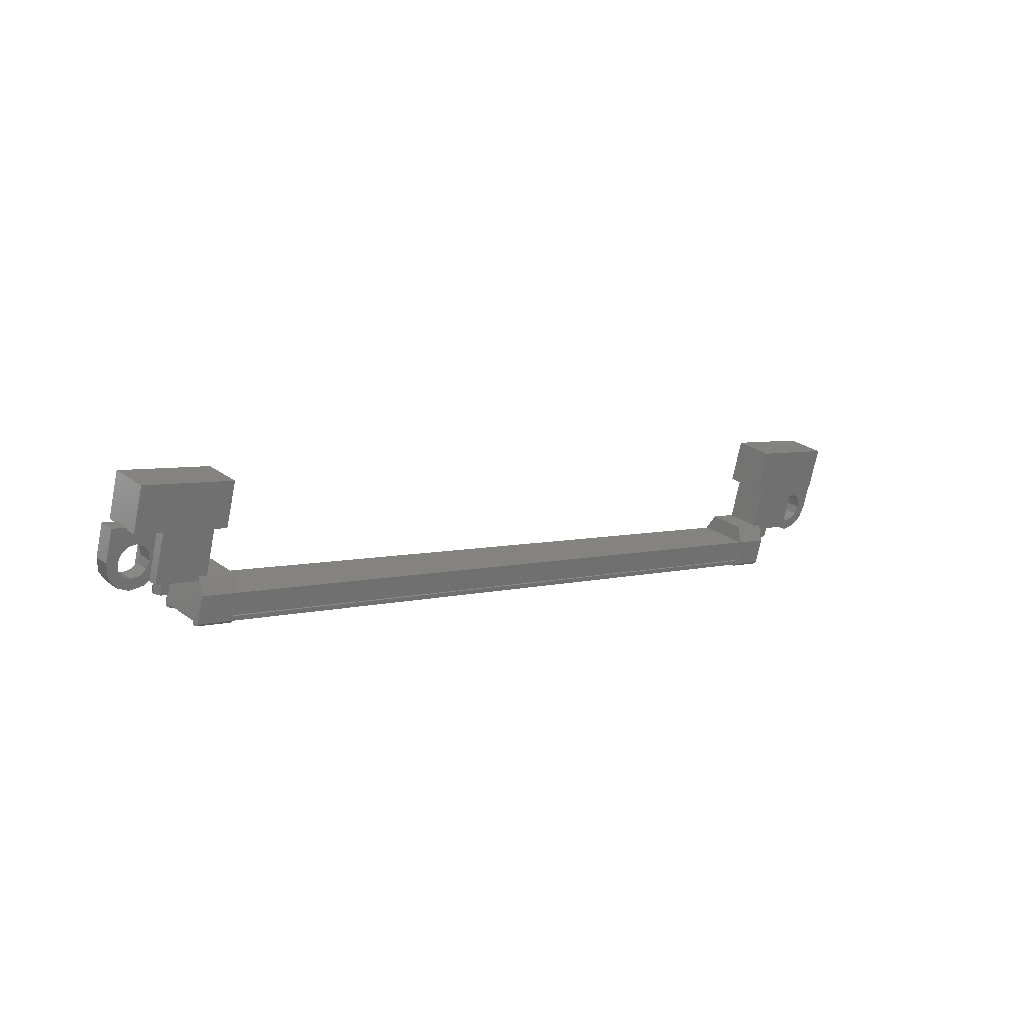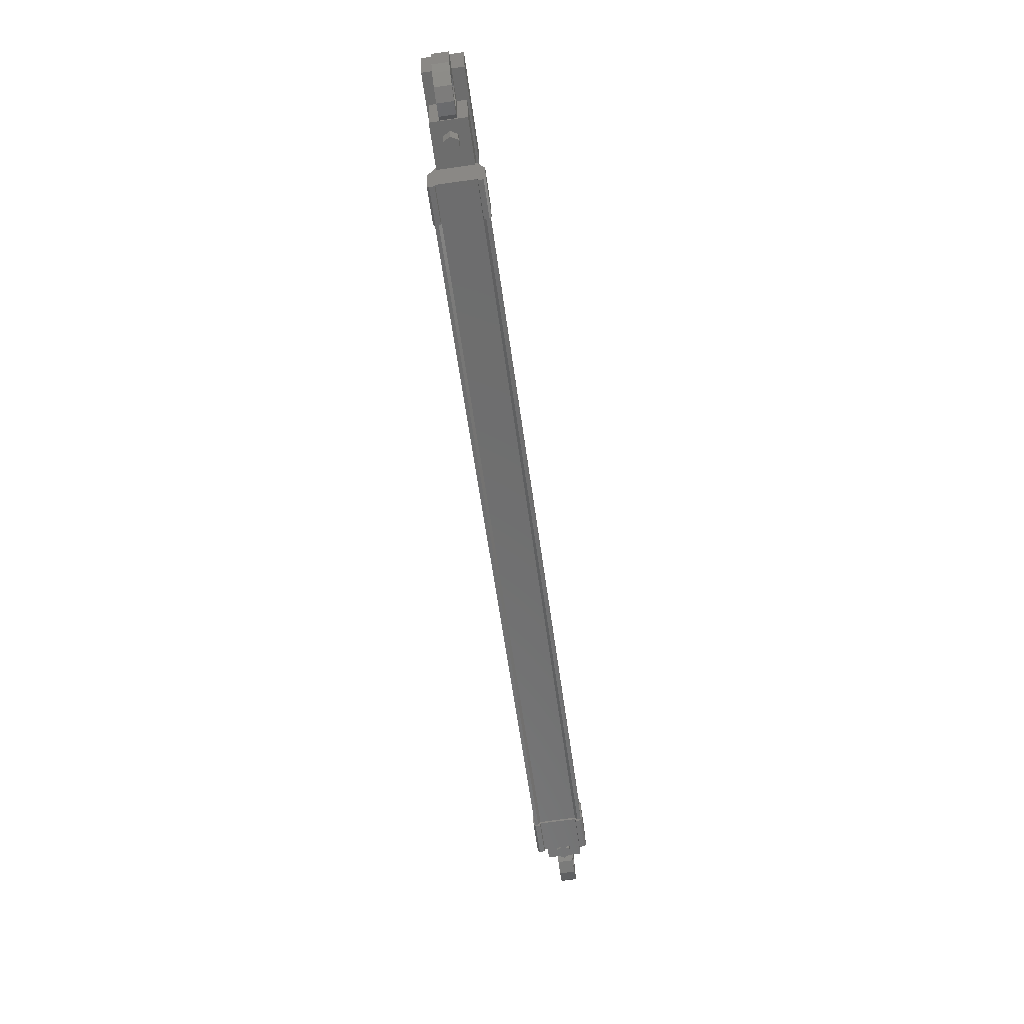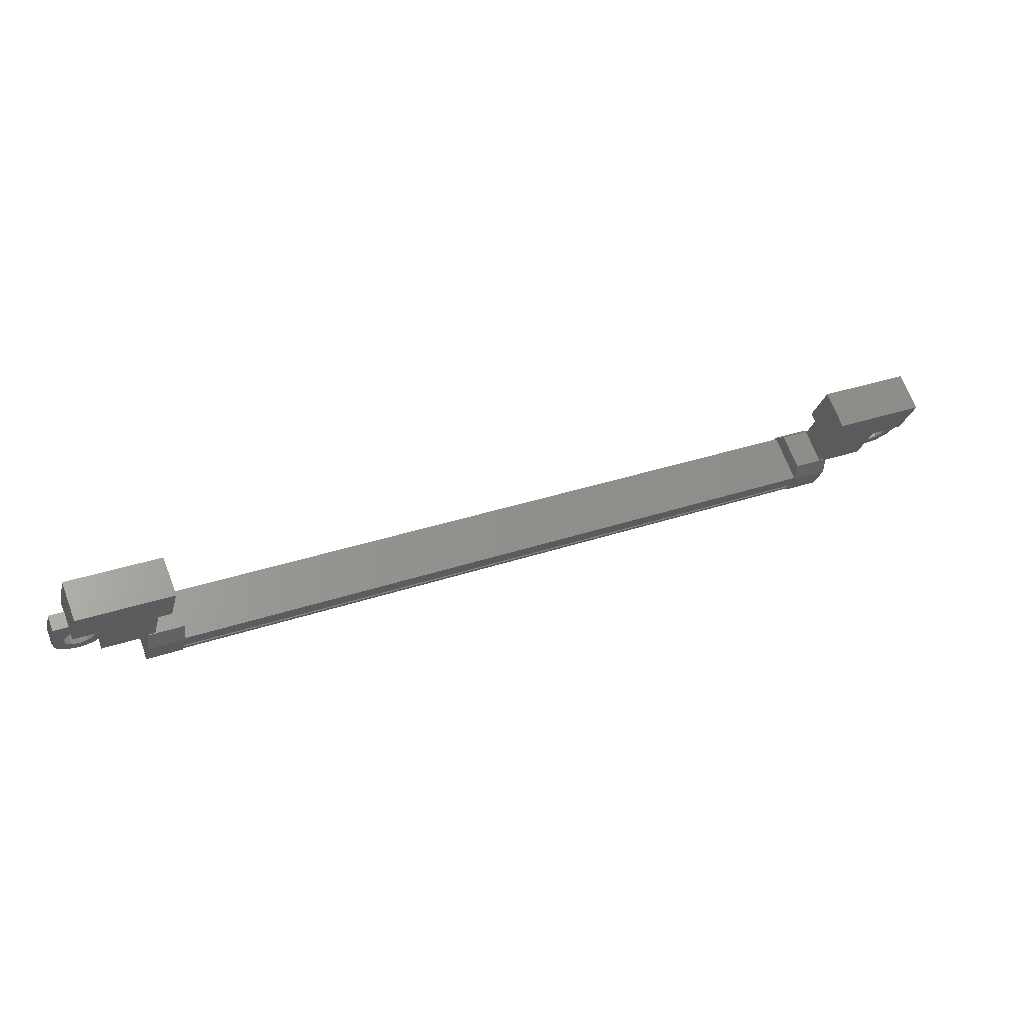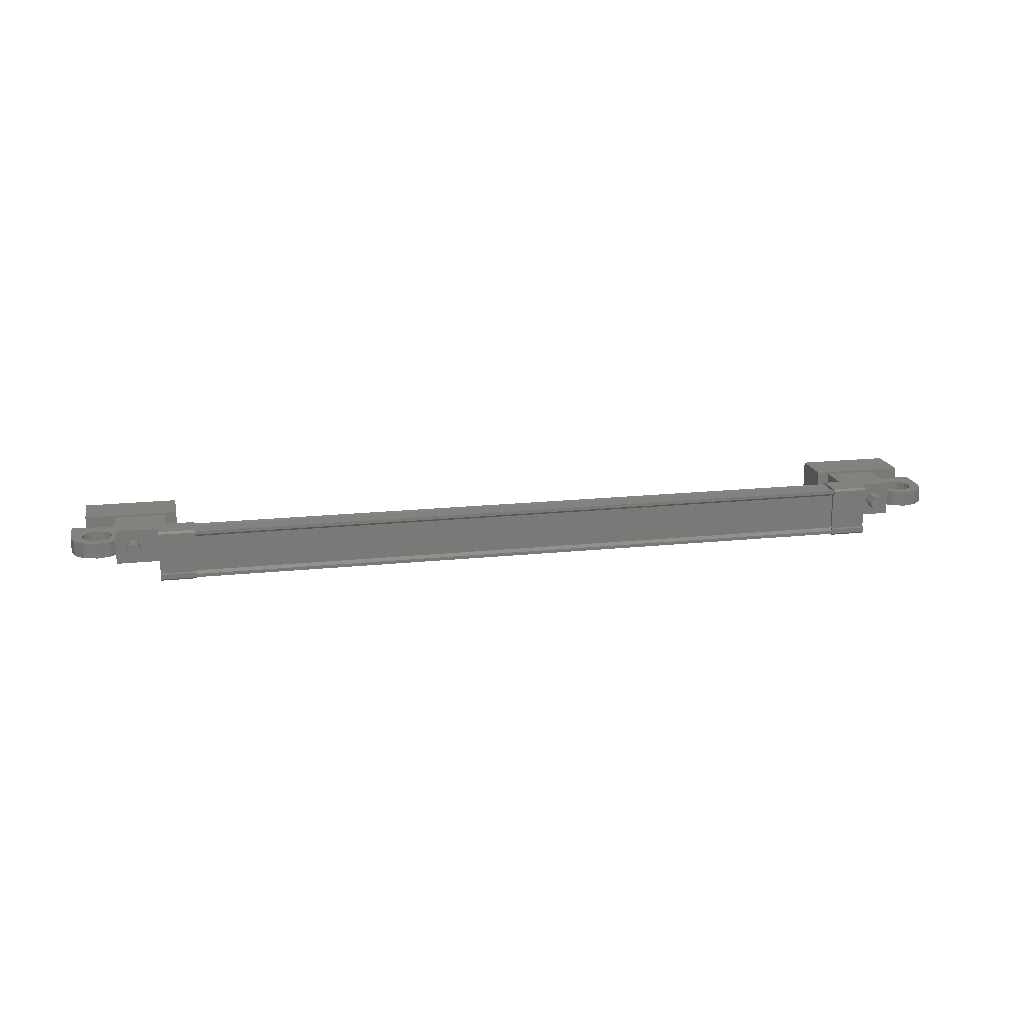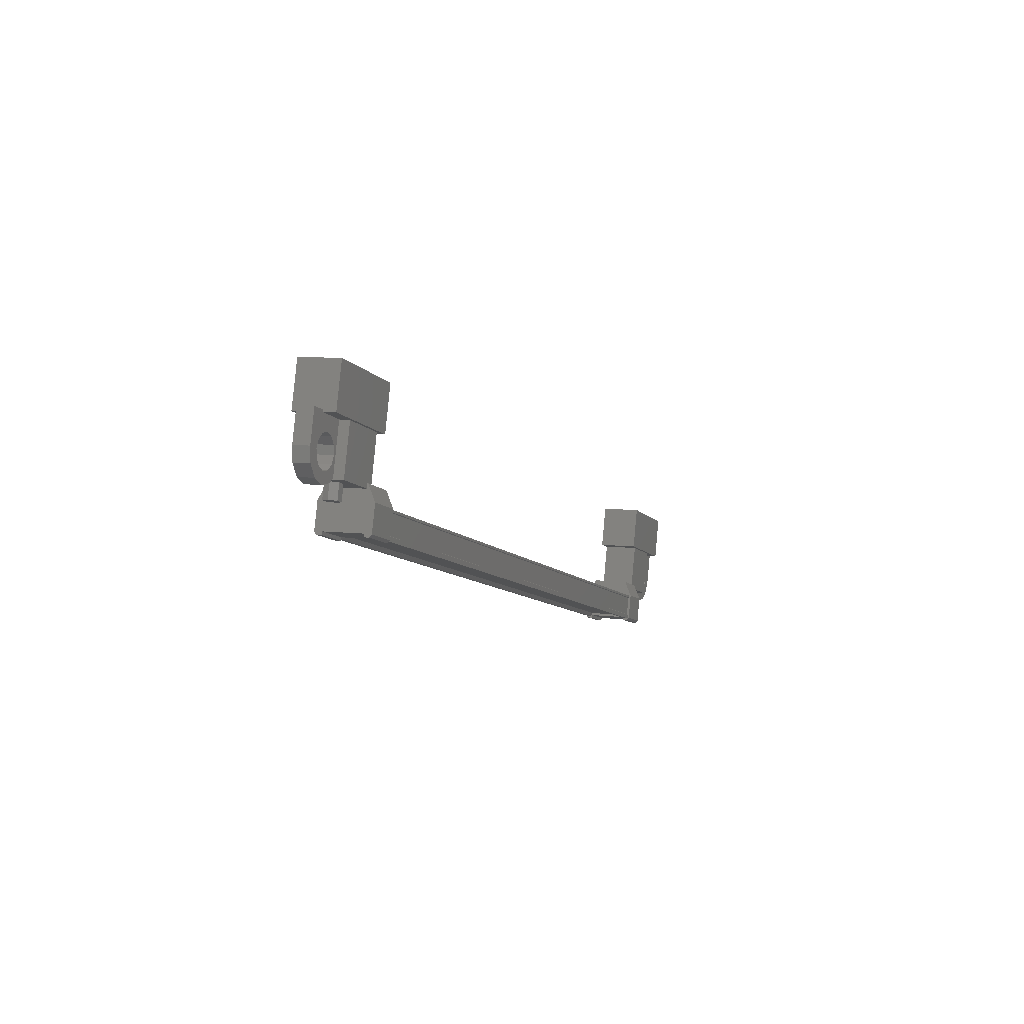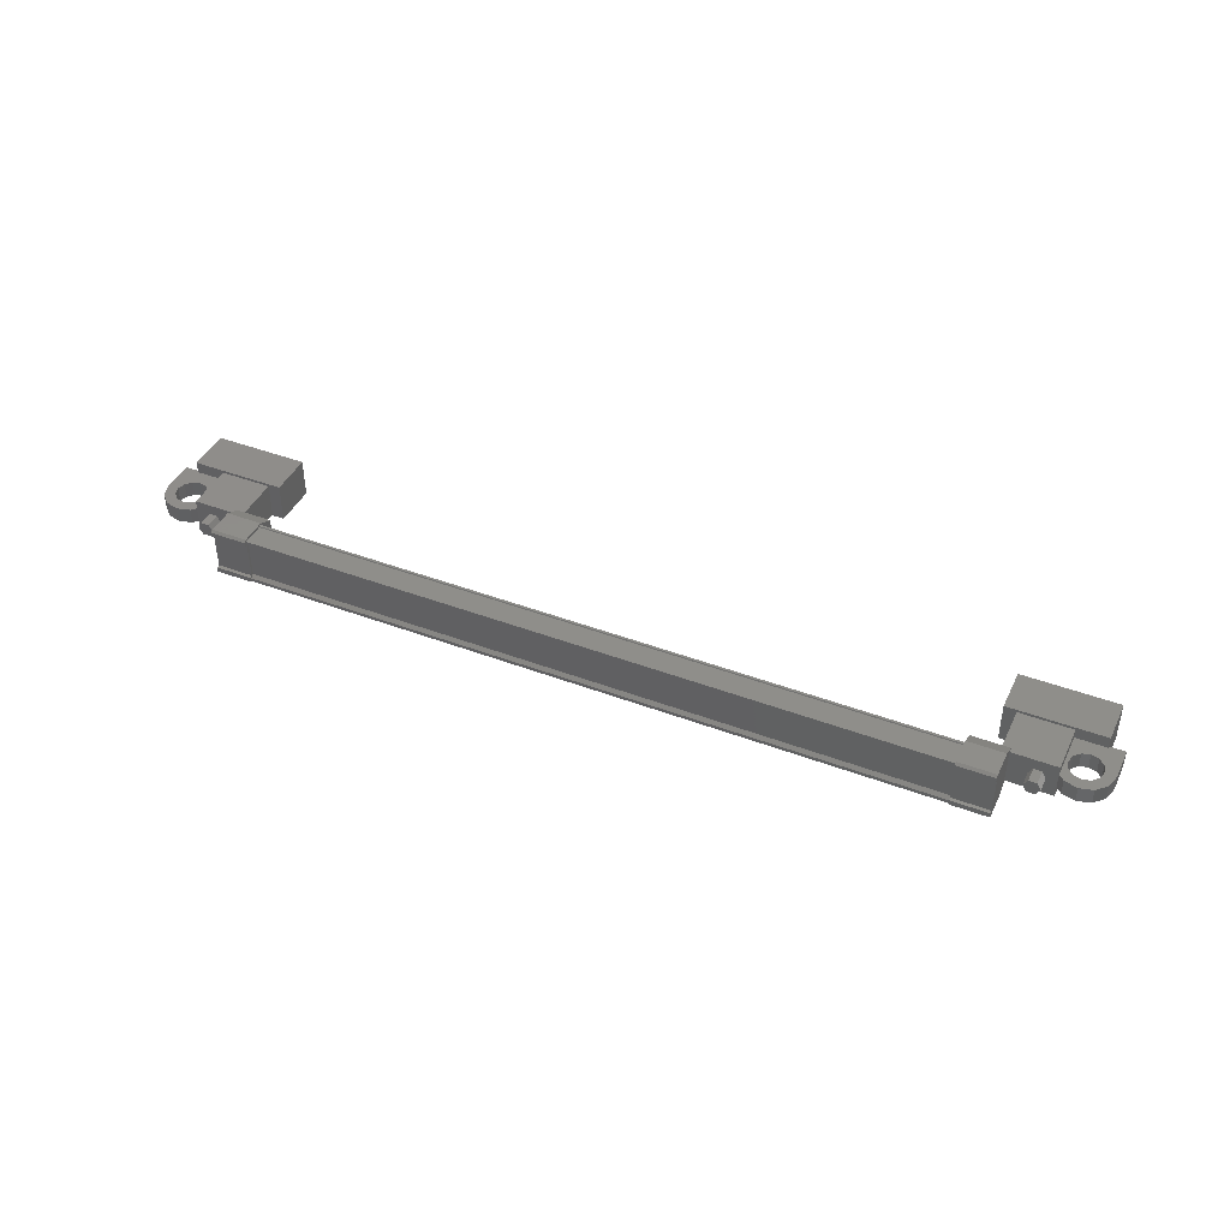
<metadata>
{"format":"stl","ext":"stl","renderer":"f3d","projection":"perspective","resolution":1024,"background":"white","views":[{"elev":26.6,"azim":-41.2,"up":"+Z"},{"elev":-74.4,"azim":98.0,"up":"+Z"},{"elev":69.1,"azim":-20.9,"up":"+Z"},{"elev":17.5,"azim":-176.9,"up":"+Y"},{"elev":7.1,"azim":-69.1,"up":"+Z"},{"elev":42.6,"azim":-140.7,"up":"+Y"}]}
</metadata>
<code>
# stl→obj: 218 verts, 392 faces
v 395.9 300.4 107.6
v 396 300.4 108.1
v 395.8 300.1 107.7
v 395.9 300.1 108.2
v 395.5 300.1 107.7
v 395.7 300.1 108.2
v 395.4 300.4 107.8
v 395.6 300.4 108.3
v 395.5 300.6 107.7
v 395.7 300.6 108.2
v 395.8 300.6 107.7
v 395.9 300.6 108.2
v 420.6 300.4 101.5
v 420.5 300.4 101.1
v 420.7 300.1 101.5
v 420.6 300.1 101
v 421 300.1 101.4
v 420.9 300.1 101
v 421.1 300.4 101.4
v 421 300.4 100.9
v 421 300.6 101.4
v 420.9 300.6 101
v 420.7 300.6 101.5
v 420.6 300.6 101
v 420.7 300.4 101
v 395.7 300.4 107.7
v 397.6 301 109.3
v 397.6 299.7 109.3
v 394.7 301 110.1
v 394.7 299.7 110.1
v 395.1 301 111.4
v 395.1 299.7 111.4
v 398 299.7 110.6
v 398 301 110.6
v 423.1 301 103.9
v 423.1 299.7 103.9
v 422.7 301 102.6
v 422.7 299.7 102.6
v 419.9 301 103.3
v 419.9 299.7 103.3
v 420.2 299.7 104.7
v 420.2 301 104.7
v 397 301.1 106.6
v 419.1 301 100.7
v 397 301 106.6
v 397 300.9 106.7
v 418.6 299.6 100.7
v 419.8 299.5 100.5
v 418.6 299.5 100.8
v 420 299.5 101.3
v 396.5 301.2 107.6
v 397.4 301.2 106.5
v 396.3 301.2 106.8
v 397.4 301.1 106.4
v 419.1 299.8 100.8
v 419.1 299.7 100.7
v 397 299.7 106.6
v 397 299.6 106.6
v 419.3 301.1 101.4
v 397.2 301.1 107.3
v 397.2 301.1 107.4
v 419.3 301.1 101.5
v 419.8 301.2 100.5
v 419.8 301 100.5
v 419.7 301.1 100.4
v 419.7 301 100.4
v 418.6 301.1 100.7
v 396.3 299.5 106.8
v 396.3 299.8 106.8
v 396.3 299.6 106.7
v 396.3 299.8 106.7
v 397.4 299.6 106.4
v 418.6 299.8 100.7
v 418.6 299.8 100.8
v 418.9 299.5 101.6
v 397 299.8 106.7
v 419.1 300.9 100.8
v 397.6 301.2 107.3
v 397.4 301 106.5
v 397.4 301 106.4
v 397 301.1 106.8
v 419.1 301.1 100.8
v 397 301.1 106.7
v 419.1 301.1 100.7
v 395.2 300.9 108.3
v 396.8 299.8 107.9
v 395.2 299.8 108.3
v 395.6 299.8 109.8
v 395.6 300.9 109.8
v 397.2 299.8 109.4
v 397.2 300.9 109.4
v 396.8 300.9 107.9
v 421.4 300.9 101.3
v 419.8 300.9 101.7
v 421.8 300.9 102.8
v 420.2 300.9 103.2
v 421.8 299.8 102.8
v 420.2 299.8 103.2
v 419.8 299.8 101.7
v 421.4 299.8 101.3
v 394 300.1 109.3
v 394.3 300.1 109.2
v 394.3 300.6 109.2
v 394.2 300.4 109.2
v 394 300.6 109.3
v 394.3 300.6 110.3
v 394.3 300.1 110.3
v 395.9 300.6 109.8
v 395.9 300.1 109.8
v 395.6 300.1 108.9
v 395.3 300.1 109.2
v 395.3 300.1 108.9
v 421.8 300.6 102.1
v 421.3 300.6 102
v 421.6 300.6 102.9
v 421.6 300.1 102.9
v 423.2 300.6 102.5
v 423.2 300.1 102.5
v 423 300.6 101.5
v 423 300.1 101.5
v 422.8 300.4 101.6
v 422.6 300.1 101.6
v 422.6 300.6 101.6
v 419.1 299.6 100.7
v 419.1 299.6 100.8
v 397 299.6 106.7
v 397 299.6 106.8
v 419.3 299.6 101.4
v 397.2 299.6 107.3
v 397.2 299.6 107.4
v 419.3 299.6 101.5
v 395.3 300.6 109.2
v 395.6 300.6 108.9
v 395.3 300.6 108.9
v 395.2 300.1 108.7
v 395.4 300.1 108.5
v 395 300.1 108.6
v 395 300.1 108.2
v 394.7 300.1 108.6
v 394.6 300.1 108.2
v 394.5 300.1 108.7
v 394.2 300.1 108.5
v 394.3 300.1 108.9
v 394 300.1 108.9
v 394.5 300.1 109.4
v 394.7 300.1 109.6
v 395 300.1 109.6
v 421.8 300.1 102.1
v 421.3 300.1 102
v 421.7 300.1 101.9
v 421.7 300.6 101.9
v 421.7 300.6 101.6
v 421.3 300.6 101.5
v 421.8 300.6 101.4
v 421.5 300.6 101.1
v 422 300.6 101.3
v 421.9 300.6 100.9
v 422.3 300.6 101.3
v 422.4 300.6 100.9
v 422.5 300.6 101.4
v 422.7 300.6 101.1
v 422.6 300.6 101.9
v 422.5 300.6 102.1
v 422.3 300.6 102.2
v 420.1 299.8 101.8
v 419 299.8 102.1
v 419 300.9 102.1
v 420.1 300.9 101.8
v 420 301.2 101.3
v 418.9 301.2 101.6
v 418.6 301 100.8
v 419.8 299.8 100.5
v 419.7 299.8 100.4
v 419.7 299.6 100.4
v 418.6 301.2 100.8
v 418.6 301 100.7
v 396.6 300.9 108.1
v 397.7 300.9 107.8
v 397.7 299.8 107.8
v 396.6 299.8 108.1
v 396.5 299.5 107.6
v 397.6 299.5 107.3
v 397.4 299.8 106.5
v 396.3 301 106.8
v 396.3 301 106.7
v 396.3 301.1 106.7
v 397.4 299.5 106.5
v 397.4 299.8 106.4
v 421.7 300.1 101.6
v 421.3 300.1 101.5
v 421.8 300.1 101.4
v 421.5 300.1 101.1
v 422 300.1 101.3
v 421.9 300.1 100.9
v 422.3 300.1 101.3
v 422.4 300.1 100.9
v 422.5 300.1 101.4
v 422.7 300.1 101.1
v 422.6 300.1 101.9
v 422.5 300.1 102.1
v 422.3 300.1 102.2
v 395.2 300.6 108.7
v 395.4 300.6 108.5
v 395 300.6 108.6
v 395 300.6 108.2
v 394.7 300.6 108.6
v 394.6 300.6 108.2
v 394.5 300.6 108.7
v 394.2 300.6 108.5
v 394.3 300.6 108.9
v 394 300.6 108.9
v 394.5 300.6 109.4
v 394.7 300.6 109.6
v 395 300.6 109.6
v 422 300.6 102.2
v 395.2 300.6 109.4
v 395.2 300.1 109.4
v 422 300.1 102.2
f 1 2 3
f 3 2 4
f 4 5 3
f 6 5 4
f 7 5 6
f 6 8 7
f 7 8 9
f 9 8 10
f 10 11 9
f 12 11 10
f 1 11 12
f 12 2 1
f 13 14 15
f 15 14 16
f 16 17 15
f 18 17 16
f 19 17 18
f 18 20 19
f 19 20 21
f 21 20 22
f 22 23 21
f 24 23 22
f 13 23 24
f 24 14 13
f 18 16 25
f 25 16 14
f 14 24 25
f 11 1 26
f 26 1 3
f 3 5 26
f 5 7 26
f 26 7 9
f 9 11 26
f 24 22 25
f 25 22 20
f 20 18 25
f 27 28 29
f 29 28 30
f 30 31 29
f 32 31 30
f 33 31 32
f 32 28 33
f 33 28 34
f 34 28 27
f 27 31 34
f 29 31 27
f 35 36 37
f 37 36 38
f 38 39 37
f 40 39 38
f 41 39 40
f 40 36 41
f 41 36 42
f 42 36 35
f 35 39 42
f 37 39 35
f 40 38 36
f 30 28 32
f 41 42 39
f 33 34 31
f 43 44 45
f 45 44 46
f 47 48 49
f 49 48 50
f 51 52 53
f 53 52 54
f 55 56 57
f 57 56 58
f 59 60 59
f 59 60 61
f 61 62 59
f 63 64 65
f 65 64 66
f 66 67 65
f 68 69 70
f 70 69 71
f 71 72 70
f 73 47 74
f 74 47 49
f 49 75 74
f 50 75 49
f 57 76 55
f 55 76 46
f 46 77 55
f 44 77 46
f 51 78 52
f 52 78 79
f 79 54 52
f 80 54 79
f 81 82 83
f 83 82 82
f 82 43 83
f 84 43 82
f 44 43 84
f 85 86 87
f 87 86 88
f 88 89 87
f 90 89 88
f 91 89 90
f 90 86 91
f 91 86 92
f 92 86 85
f 85 89 92
f 87 89 85
f 93 94 95
f 95 94 96
f 96 97 95
f 98 97 96
f 99 97 98
f 98 94 99
f 99 94 100
f 100 94 93
f 93 97 100
f 95 97 93
f 101 102 103
f 103 102 104
f 104 105 103
f 101 105 104
f 106 105 101
f 101 107 106
f 106 107 108
f 108 107 109
f 109 110 108
f 111 110 109
f 112 110 111
f 113 114 115
f 115 114 116
f 116 117 115
f 118 117 116
f 119 117 118
f 118 120 119
f 119 120 121
f 121 120 122
f 122 123 121
f 119 123 122
f 121 123 119
f 56 124 58
f 58 124 125
f 125 126 58
f 125 126 125
f 127 126 125
f 125 128 127
f 127 128 129
f 129 128 128
f 128 130 129
f 131 130 128
f 130 130 131
f 131 62 130
f 130 62 61
f 61 62 61
f 132 108 133
f 133 108 110
f 110 134 133
f 112 134 110
f 110 134 112
f 112 135 110
f 110 135 136
f 136 135 137
f 137 138 136
f 139 138 137
f 140 138 139
f 139 141 140
f 140 141 142
f 142 141 143
f 143 144 142
f 102 144 143
f 101 144 102
f 102 145 101
f 101 145 107
f 107 145 146
f 146 147 107
f 148 116 149
f 149 116 114
f 114 150 149
f 151 150 114
f 114 150 151
f 151 152 114
f 114 152 153
f 153 152 154
f 154 155 153
f 156 155 154
f 157 155 156
f 156 158 157
f 157 158 159
f 159 158 160
f 160 161 159
f 123 161 160
f 119 161 123
f 123 162 119
f 119 162 117
f 117 162 163
f 163 164 117
f 50 165 75
f 75 165 166
f 166 167 75
f 165 167 166
f 168 167 165
f 165 169 168
f 168 169 167
f 167 169 170
f 170 75 167
f 171 75 170
f 74 75 171
f 171 172 74
f 74 172 73
f 73 172 173
f 173 47 73
f 174 47 173
f 48 47 174
f 174 172 48
f 48 172 50
f 50 172 64
f 64 169 50
f 63 169 64
f 170 169 63
f 63 175 170
f 170 175 171
f 171 175 67
f 67 176 171
f 66 176 67
f 171 176 66
f 66 64 171
f 171 64 172
f 51 177 78
f 78 177 178
f 178 179 78
f 177 179 178
f 180 179 177
f 177 181 180
f 180 181 179
f 179 181 182
f 182 78 179
f 183 78 182
f 79 78 183
f 183 184 79
f 79 184 80
f 80 184 185
f 185 54 80
f 186 54 185
f 53 54 186
f 186 184 53
f 53 184 51
f 51 184 69
f 69 181 51
f 68 181 69
f 182 181 68
f 68 187 182
f 182 187 183
f 183 187 72
f 72 188 183
f 71 188 72
f 183 188 71
f 71 69 183
f 183 69 184
f 150 149 189
f 189 149 190
f 190 191 189
f 192 191 190
f 193 191 192
f 192 194 193
f 193 194 195
f 195 194 196
f 196 197 195
f 198 197 196
f 122 197 198
f 198 120 122
f 122 120 199
f 199 120 118
f 118 200 199
f 201 200 118
f 134 133 202
f 202 133 203
f 203 204 202
f 205 204 203
f 206 204 205
f 205 207 206
f 206 207 208
f 208 207 209
f 209 210 208
f 211 210 209
f 103 210 211
f 211 105 103
f 103 105 212
f 212 105 106
f 106 213 212
f 214 213 106
f 117 164 115
f 115 164 215
f 215 113 115
f 132 216 108
f 108 216 214
f 214 106 108
f 107 147 109
f 109 147 217
f 217 111 109
f 148 218 116
f 116 218 201
f 201 118 116
f 68 70 187
f 187 70 72
f 59 82 60
f 60 82 81
f 67 175 65
f 65 175 63
f 102 101 104
f 51 181 177
f 133 134 132
f 151 114 113
f 101 103 105
f 99 100 97
f 91 92 89
f 119 122 120
f 174 173 172
f 134 110 133
f 50 169 165
f 186 185 184
f 86 90 88
f 98 96 94
f 150 114 149
f 149 150 148
f 218 113 215
f 218 215 201
f 201 215 164
f 164 200 201
f 163 200 164
f 199 200 163
f 163 162 199
f 199 162 122
f 102 103 145
f 145 103 212
f 212 146 145
f 213 146 212
f 147 146 213
f 213 214 147
f 147 214 217
f 217 214 216
f 216 111 217
f 149 114 190
f 190 114 153
f 153 192 190
f 155 192 153
f 194 192 155
f 155 157 194
f 194 157 196
f 196 157 159
f 159 198 196
f 161 198 159
f 120 198 161
f 161 119 120
f 101 105 144
f 144 105 211
f 211 142 144
f 209 142 211
f 140 142 209
f 209 207 140
f 140 207 138
f 138 207 205
f 205 136 138
f 203 136 205
f 110 136 203
f 203 133 110
f 216 132 111
f 111 132 134
f 134 112 111
f 202 112 134
f 135 112 202
f 202 204 135
f 135 204 137
f 137 204 206
f 206 139 137
f 208 139 206
f 141 139 208
f 208 210 141
f 141 210 143
f 143 210 103
f 103 102 143
f 218 148 113
f 113 148 150
f 150 151 113
f 189 151 150
f 152 151 189
f 189 191 152
f 152 191 154
f 154 191 193
f 193 156 154
f 195 156 193
f 158 156 195
f 195 197 158
f 158 197 160
f 160 197 122
f 122 123 160
f 162 123 122

</code>
